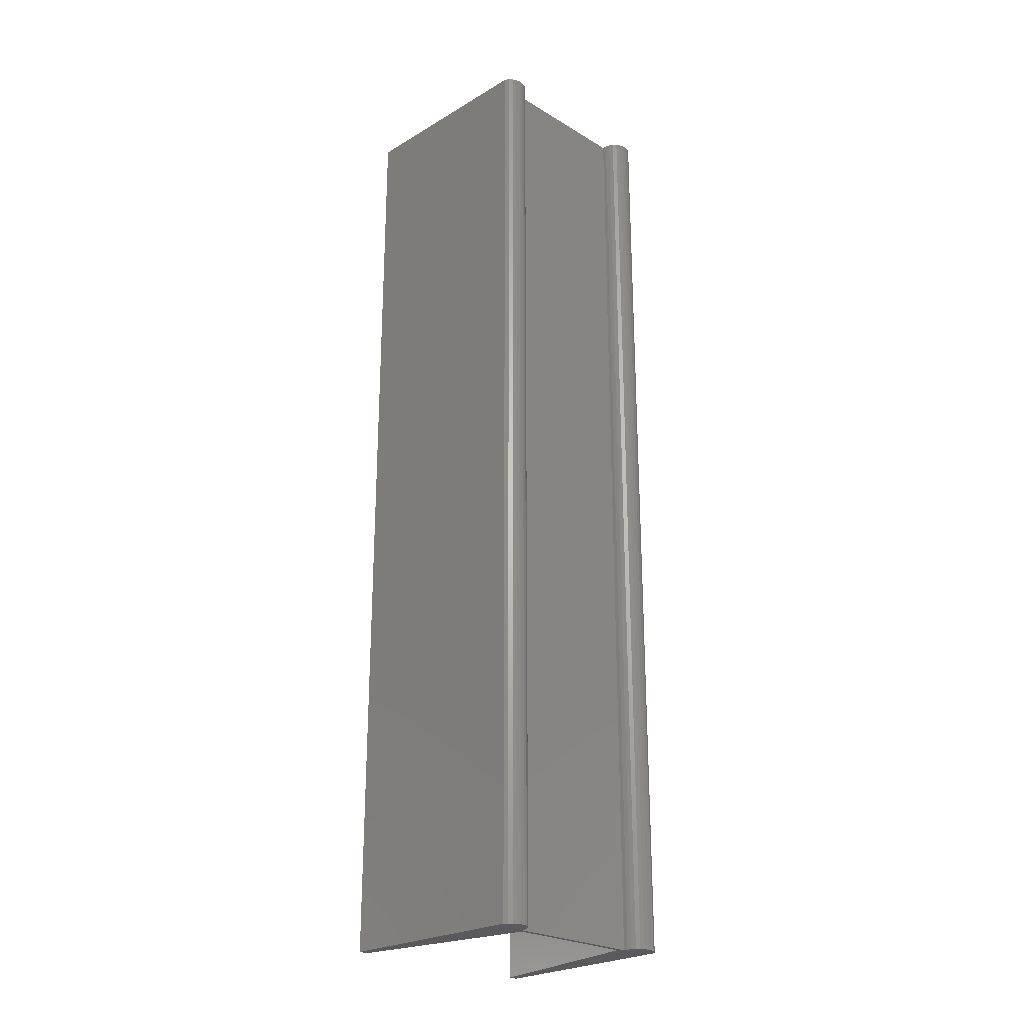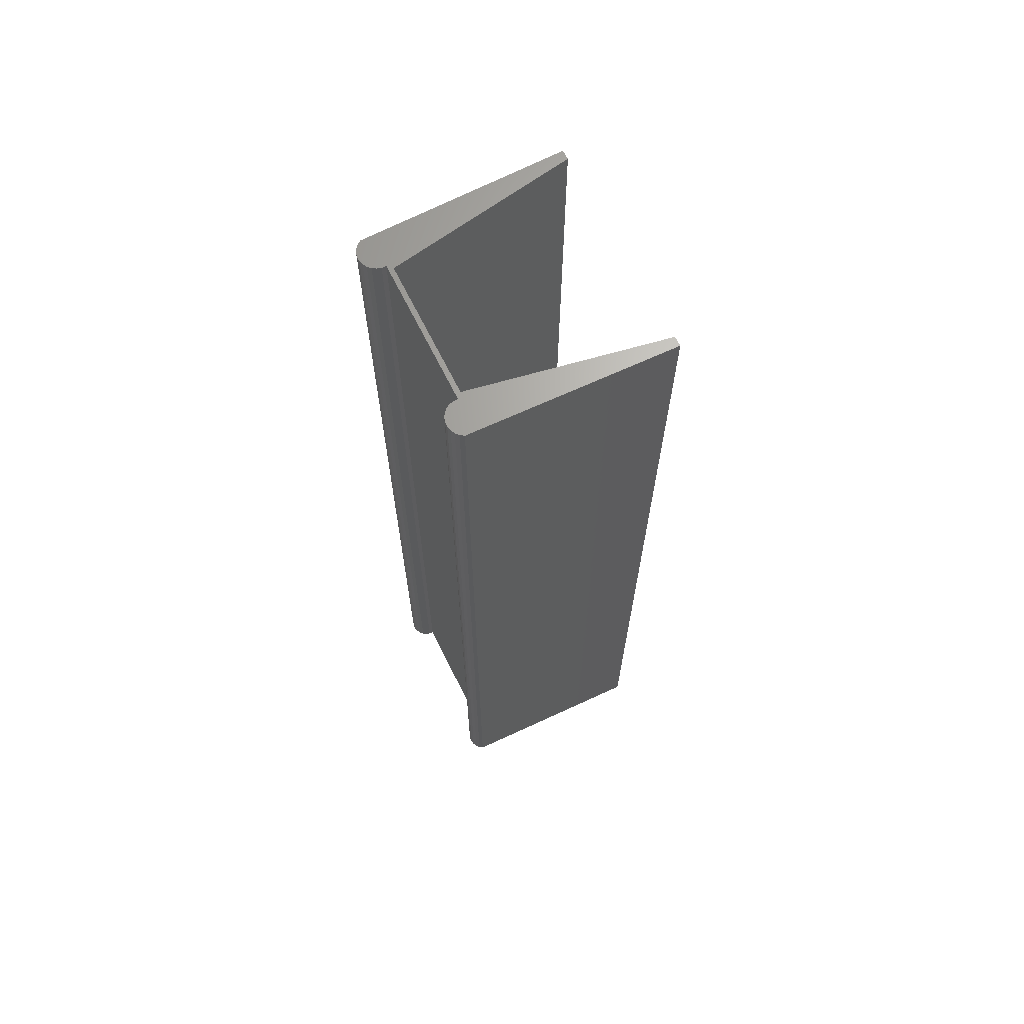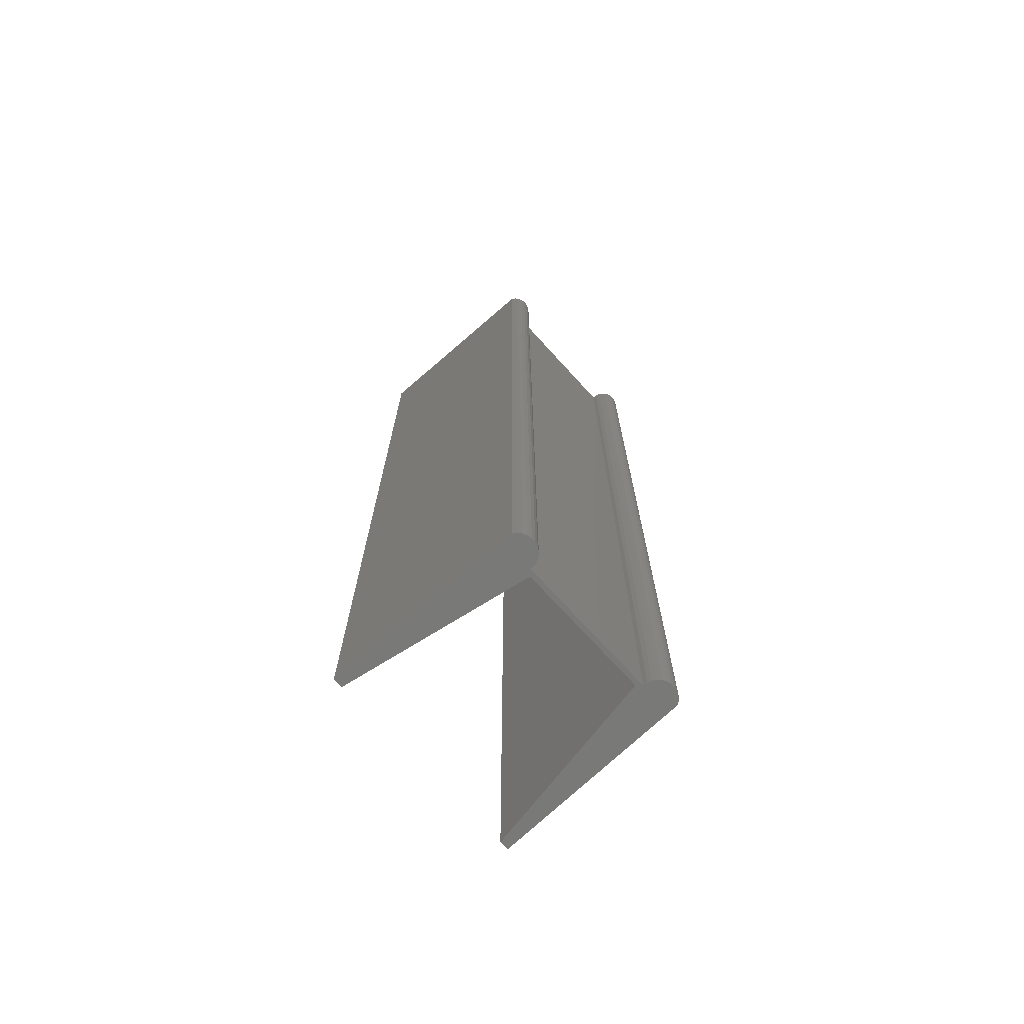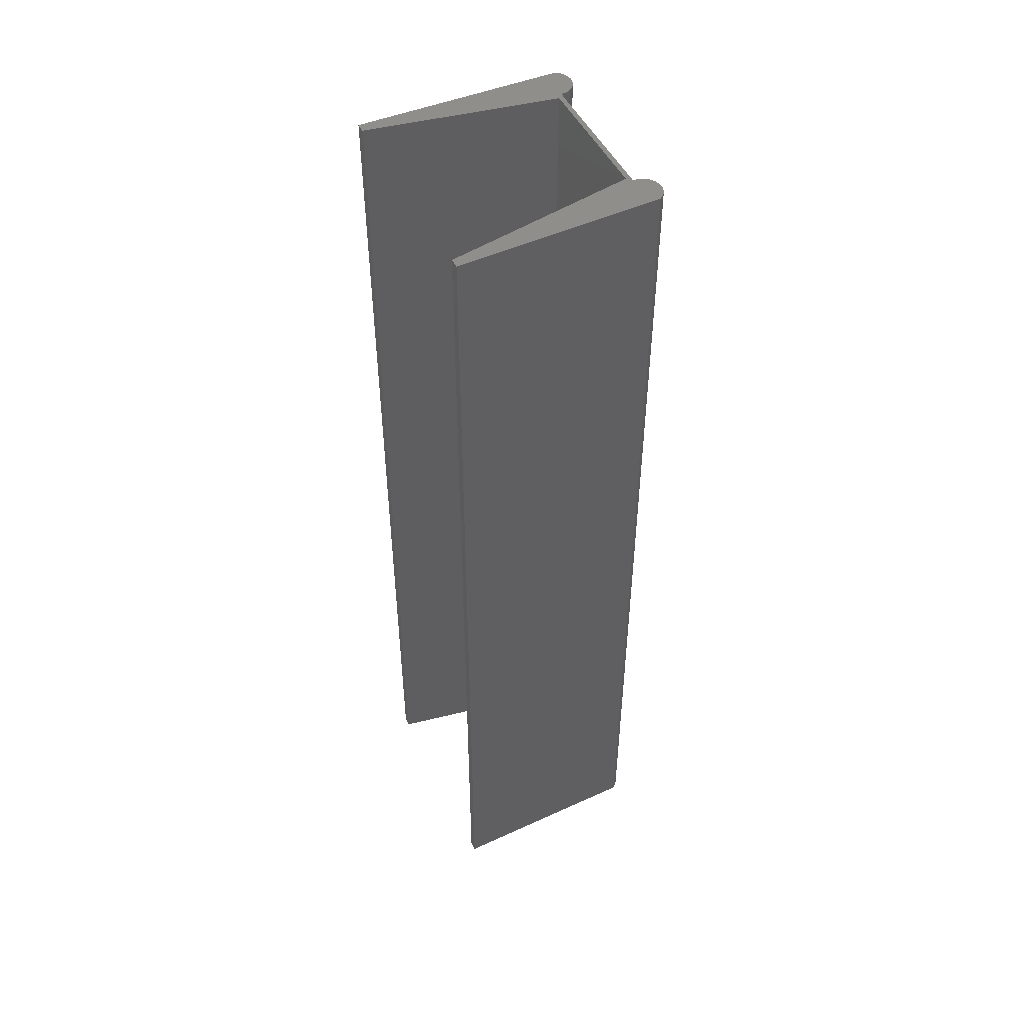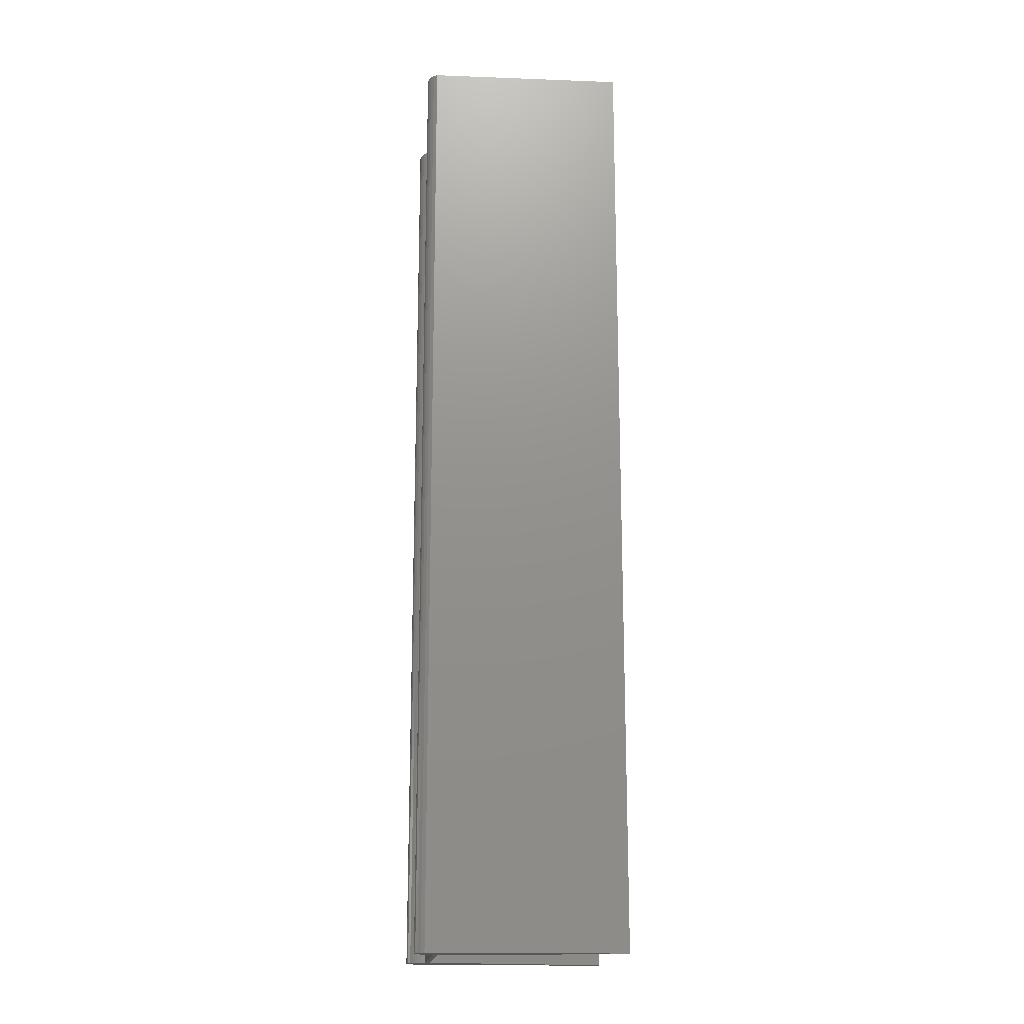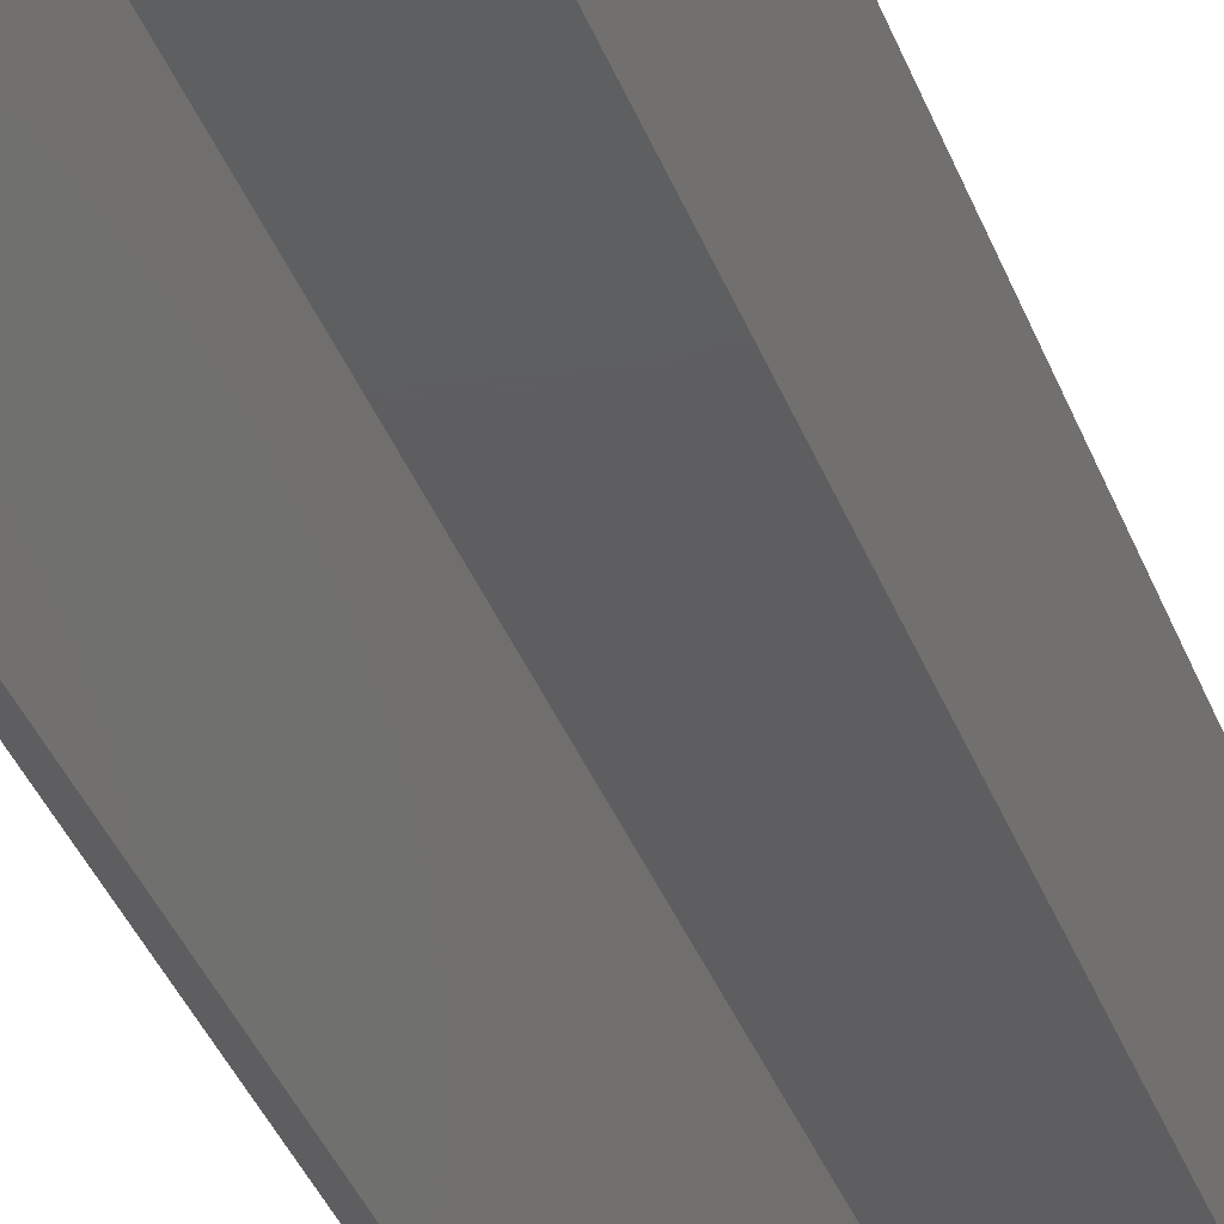
<metadata>
{"format":"stl","ext":"stl","renderer":"f3d","projection":"perspective","resolution":1024,"background":"white","views":[{"elev":-24.5,"azim":-44.5,"up":"+Y"},{"elev":67.0,"azim":63.7,"up":"+Y"},{"elev":-71.6,"azim":-47.7,"up":"+Y"},{"elev":48.9,"azim":-115.6,"up":"+Y"},{"elev":-17.5,"azim":84.4,"up":"+Y"},{"elev":-35.8,"azim":-161.4,"up":"+Z"}]}
</metadata>
<code>
# stl→obj: 90 verts, 176 faces
v -0.0425 -0.01587 -0.1095
v -0.06226 -1.016 -0.1095
v -0.06226 -0.01587 -0.1095
v -0.0425 -1.016 -0.1095
v -0.05238 -1.016 0.3053
v -0.05238 -0.01587 0.3053
v 0.02663 -0.01587 0.2757
v 0.02663 -1.016 0.2757
v -0.06226 0.9841 -0.1095
v -0.0425 0.9841 -0.1095
v 0.01675 -1.016 0.2855
v 0.01371 -1.016 0.3034
v 0.01635 -1.016 0.2947
v 0.008989 -1.016 0.3112
v 0.002483 -1.016 0.3176
v -0.005405 -1.016 0.3222
v -0.01418 -1.016 0.3247
v -0.02331 -1.016 0.325
v -0.03222 -1.016 0.323
v -0.04036 -1.016 0.3188
v -0.04722 -1.016 0.3128
v 0.3032 -1.016 0.2757
v 0.3723 -1.016 -0.1095
v 0.3921 -1.016 -0.1095
v 0.3273 -1.016 0.3176
v 0.3208 -1.016 0.3112
v 0.3161 -1.016 0.3034
v 0.3135 -1.016 0.2947
v 0.362 -1.016 0.323
v 0.3531 -1.016 0.325
v 0.344 -1.016 0.3247
v 0.3352 -1.016 0.3222
v 0.3822 -1.016 0.3053
v 0.3131 -1.016 0.2855
v 0.377 -1.016 0.3128
v 0.3702 -1.016 0.3188
v 0.01635 -0.01587 0.2947
v 0.01675 -0.01587 0.2855
v 0.01371 -0.01587 0.3034
v 0.008989 -0.01587 0.3112
v 0.002483 -0.01587 0.3176
v -0.005405 -0.01587 0.3222
v -0.01418 -0.01587 0.3247
v -0.02331 -0.01587 0.325
v -0.03222 -0.01587 0.323
v -0.04036 -0.01587 0.3188
v -0.04722 -0.01587 0.3128
v -0.05238 0.9841 0.3053
v 0.3032 -0.01587 0.2757
v 0.02663 0.9841 0.2757
v 0.01675 0.9841 0.2855
v 0.01371 0.9841 0.3034
v 0.01635 0.9841 0.2947
v 0.008989 0.9841 0.3112
v -0.005405 0.9841 0.3222
v 0.002483 0.9841 0.3176
v -0.01418 0.9841 0.3247
v -0.02331 0.9841 0.325
v -0.03222 0.9841 0.323
v -0.04036 0.9841 0.3188
v -0.04722 0.9841 0.3128
v 0.3032 0.9841 0.2757
v 0.3921 0.9841 -0.1095
v 0.3723 0.9841 -0.1095
v 0.3273 0.9841 0.3176
v 0.3161 0.9841 0.3034
v 0.3208 0.9841 0.3112
v 0.3135 0.9841 0.2947
v 0.362 0.9841 0.323
v 0.344 0.9841 0.3247
v 0.3531 0.9841 0.325
v 0.3352 0.9841 0.3222
v 0.3822 0.9841 0.3053
v 0.3131 0.9841 0.2855
v 0.377 0.9841 0.3128
v 0.3702 0.9841 0.3188
v 0.3723 -0.01587 -0.1095
v 0.3921 -0.01587 -0.1095
v 0.3822 -0.01587 0.3053
v 0.377 -0.01587 0.3128
v 0.3702 -0.01587 0.3188
v 0.362 -0.01587 0.323
v 0.3531 -0.01587 0.325
v 0.344 -0.01587 0.3247
v 0.3352 -0.01587 0.3222
v 0.3273 -0.01587 0.3176
v 0.3208 -0.01587 0.3112
v 0.3161 -0.01587 0.3034
v 0.3135 -0.01587 0.2947
v 0.3131 -0.01587 0.2855
f 1 2 3
f 1 4 2
f 3 5 6
f 3 2 5
f 7 4 1
f 7 8 4
f 1 3 9
f 1 9 10
f 8 2 4
f 8 5 2
f 11 5 8
f 12 11 13
f 14 15 16
f 14 16 17
f 14 17 18
f 14 18 19
f 14 19 20
f 14 20 21
f 14 21 5
f 14 5 11
f 14 11 12
f 22 23 24
f 25 26 27
f 25 27 28
f 29 30 31
f 29 31 32
f 29 32 25
f 33 22 24
f 33 34 22
f 35 36 29
f 35 28 34
f 35 25 28
f 35 29 25
f 35 34 33
f 34 11 8
f 34 8 22
f 37 11 38
f 37 13 11
f 39 12 13
f 39 13 37
f 40 14 12
f 40 12 39
f 41 15 14
f 41 14 40
f 42 16 15
f 42 15 41
f 43 17 16
f 43 16 42
f 44 18 17
f 44 17 43
f 45 19 18
f 45 18 44
f 46 20 19
f 46 19 45
f 47 21 20
f 47 20 46
f 6 5 21
f 6 21 47
f 3 6 48
f 3 48 9
f 49 8 7
f 49 22 8
f 7 1 10
f 7 10 50
f 50 10 9
f 50 9 48
f 51 50 48
f 52 53 51
f 54 55 56
f 54 57 55
f 54 58 57
f 54 59 58
f 54 60 59
f 54 61 60
f 54 48 61
f 54 51 48
f 54 52 51
f 62 63 64
f 65 66 67
f 65 68 66
f 69 70 71
f 69 72 70
f 69 65 72
f 73 63 62
f 73 62 74
f 75 69 76
f 75 74 68
f 75 68 65
f 75 65 69
f 75 73 74
f 74 50 51
f 74 62 50
f 77 22 49
f 77 23 22
f 78 23 77
f 78 24 23
f 79 24 78
f 79 33 24
f 80 33 79
f 80 35 33
f 81 36 35
f 81 35 80
f 82 29 36
f 82 36 81
f 83 30 29
f 83 29 82
f 84 31 30
f 84 30 83
f 85 32 31
f 85 31 84
f 86 25 32
f 86 32 85
f 87 26 25
f 87 25 86
f 88 27 26
f 88 26 87
f 89 28 27
f 89 34 28
f 89 27 88
f 90 34 89
f 38 34 90
f 38 11 34
f 37 38 51
f 37 51 53
f 39 53 52
f 39 37 53
f 40 52 54
f 40 39 52
f 41 54 56
f 41 40 54
f 42 56 55
f 42 41 56
f 43 55 57
f 43 42 55
f 44 57 58
f 44 43 57
f 45 58 59
f 45 44 58
f 46 59 60
f 46 45 59
f 47 60 61
f 47 46 60
f 6 61 48
f 6 47 61
f 49 7 50
f 49 50 62
f 77 49 62
f 77 62 64
f 78 77 64
f 78 64 63
f 79 78 63
f 79 63 73
f 80 79 73
f 80 73 75
f 81 75 76
f 81 80 75
f 82 76 69
f 82 81 76
f 83 69 71
f 83 82 69
f 84 71 70
f 84 83 71
f 85 70 72
f 85 84 70
f 86 72 65
f 86 85 72
f 87 65 67
f 87 86 65
f 88 67 66
f 88 87 67
f 89 66 68
f 89 88 66
f 90 68 74
f 90 89 68
f 38 90 74
f 38 74 51

</code>
